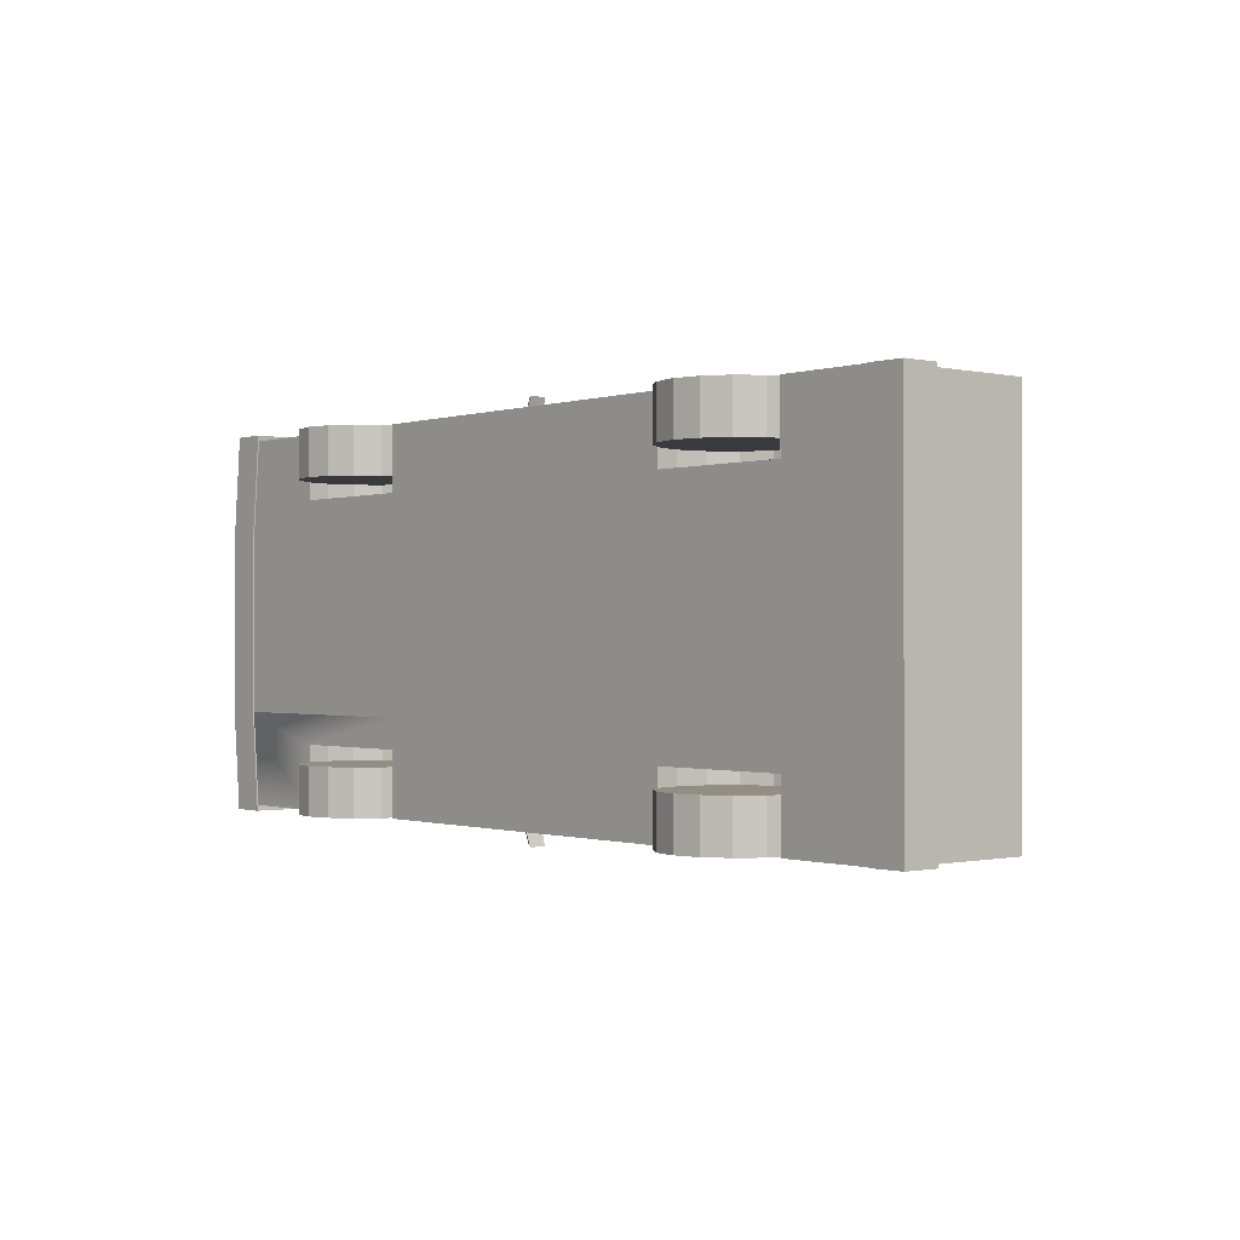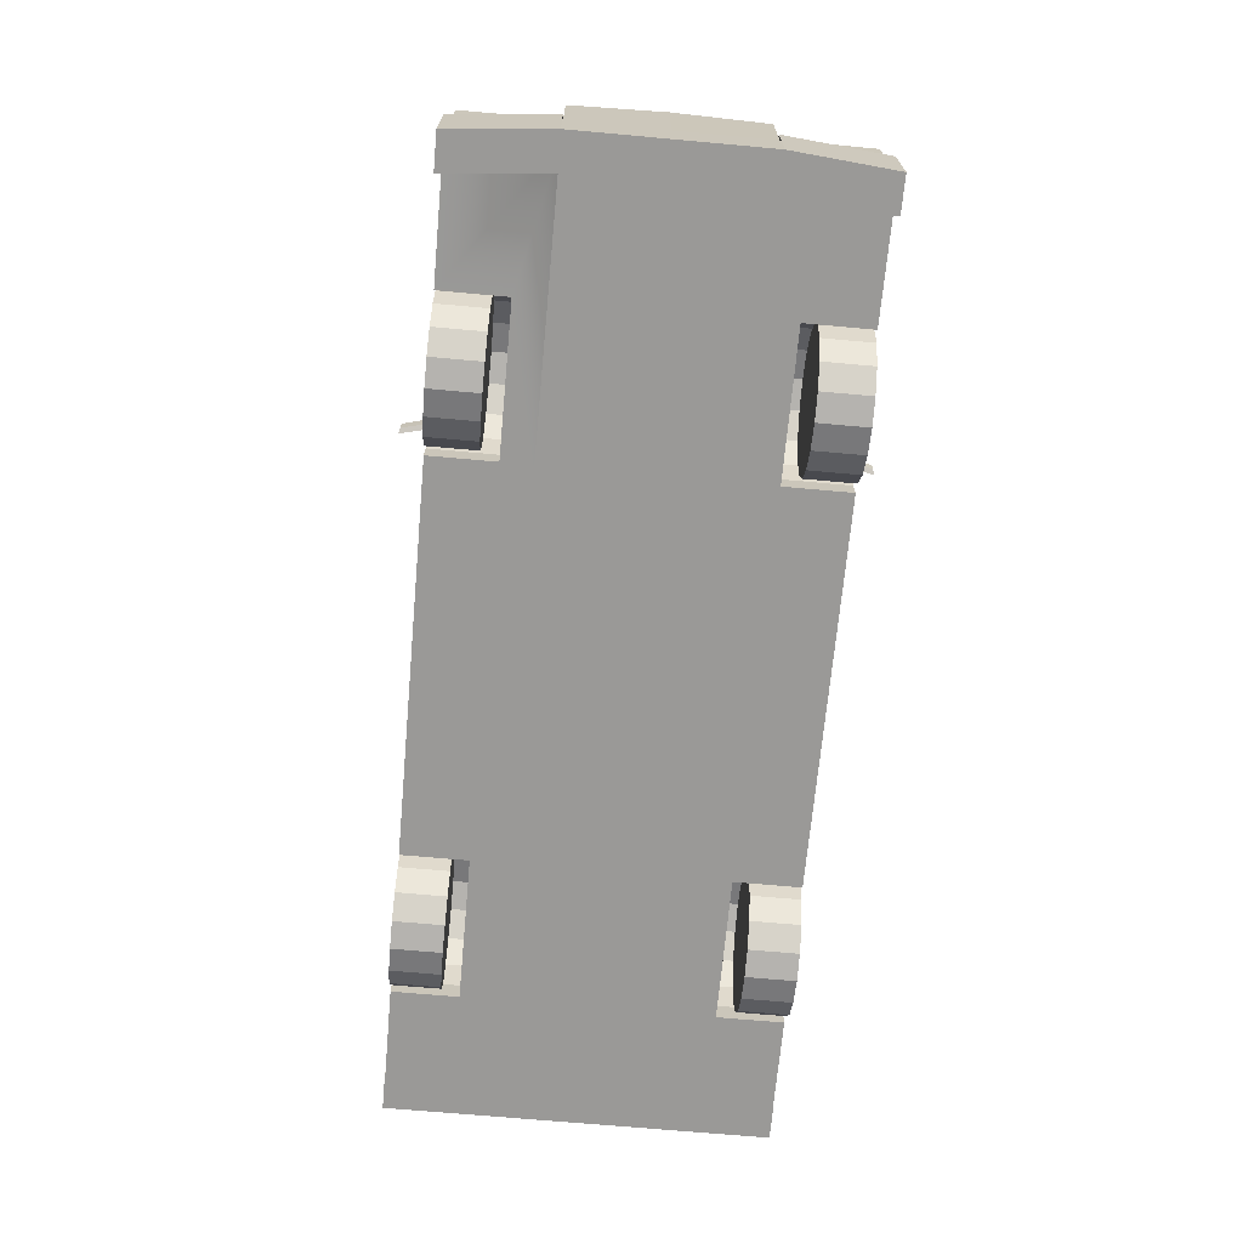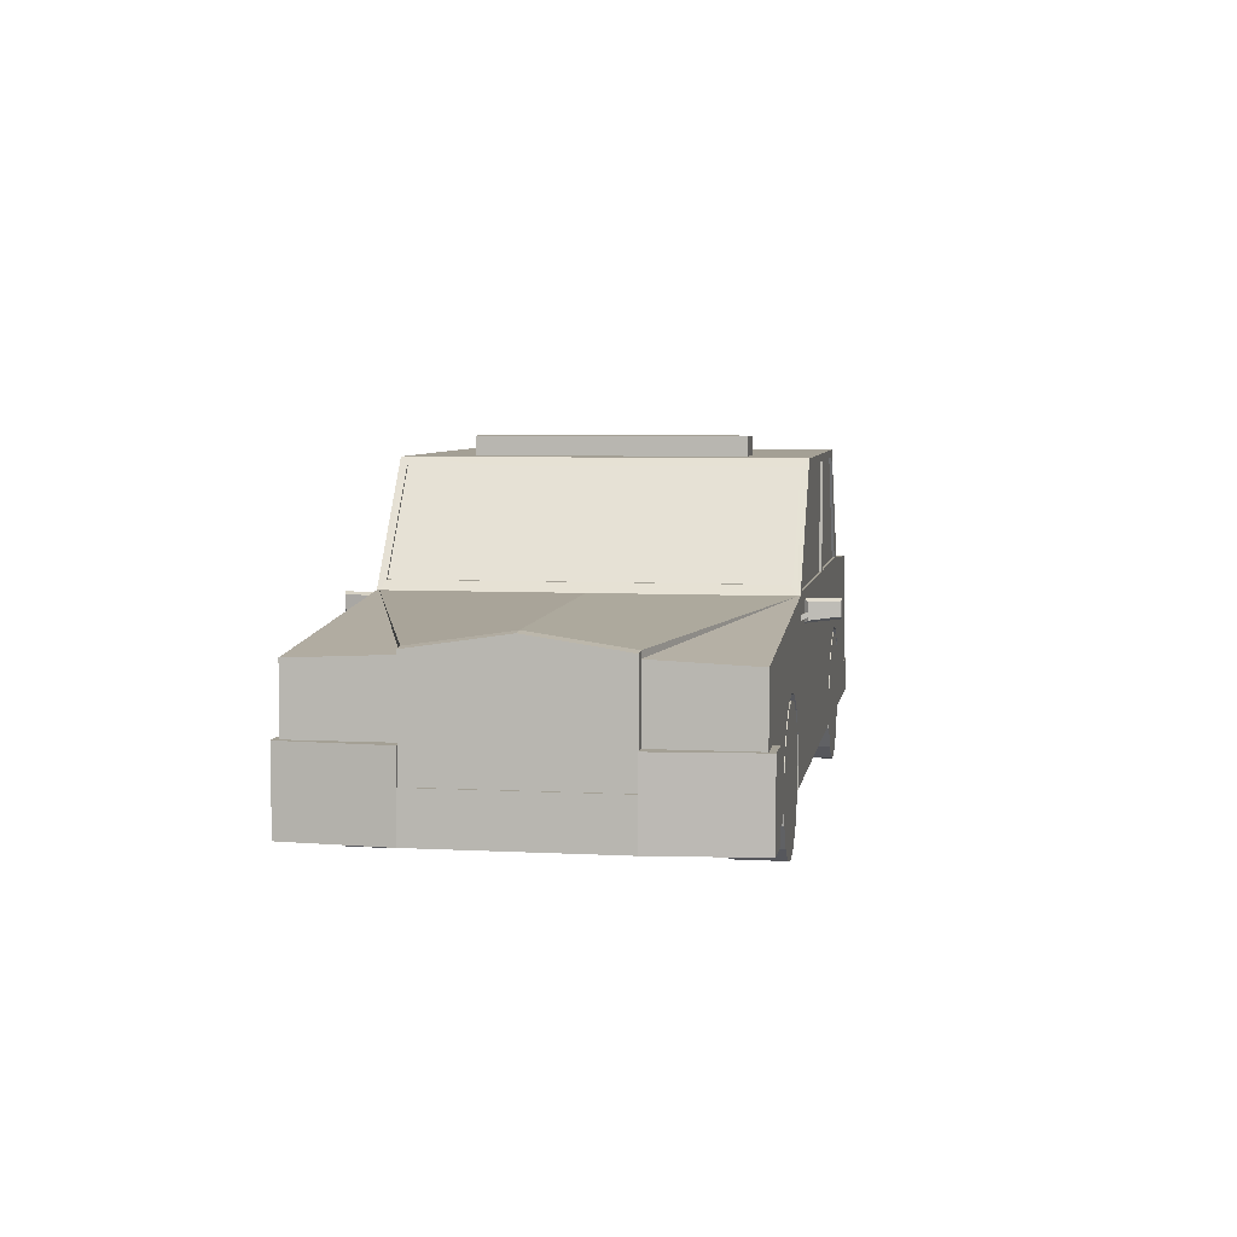
<metadata>
{"format":"obj","ext":"obj","renderer":"f3d","projection":"perspective","resolution":1024,"background":"white","views":[{"elev":-0.6,"azim":50.0,"up":"+Z"},{"elev":-68.9,"azim":-95.2,"up":"+Y"},{"elev":5.8,"azim":-80.8,"up":"+Y"}]}
</metadata>
<code>
v  -97.2 12.2 -31.23
v  -97.19 50.03 -31.23
v  -97.19 48.9 -56.35
v  -97.2 12.2 -56.35
v  -22.8 56 -56.35
v  -22.8 12.2 -56.35
v  -25.29 12.2 -56.35
v  -25.25 17.81 -56.35
v  -26.7 25.1 -56.35
v  -30.83 31.29 -56.35
v  -37.02 35.42 -56.35
v  -44.31 36.87 -56.35
v  -51.61 35.42 -56.35
v  -57.79 31.29 -56.35
v  -61.93 25.1 -56.35
v  -63.38 17.81 -56.35
v  -63.33 12.2 -56.35
v  -97.19 55.32 -7.104
v  -97.19 51.75 -31.23
v  -100.3 51.43 -31.23
v  -100.3 55 -7.104
v  -63.33 12.2 -39.18
v  -25.29 12.2 -39.18
v  -22.8 12.2 -31.23
v  -22.8 56 -55.72
v  102.4 55.6 -56.35
v  102.4 35.3 -56.35
v  102.3 35.42 -56.35
v  94.97 36.87 -56.35
v  87.68 35.42 -56.35
v  81.49 31.29 -56.35
v  77.36 25.1 -56.35
v  75.91 17.81 -56.35
v  75.95 12.2 -56.35
v  -25.25 17.81 -39.18
v  -26.7 25.1 -39.18
v  -30.83 31.29 -39.18
v  -37.02 35.42 -39.18
v  -44.31 36.87 -39.18
v  -51.61 35.42 -39.18
v  -57.79 31.29 -39.18
v  -61.93 25.1 -39.18
v  -63.38 17.81 -39.18
v  -97.19 50.03 17.02
v  -97.19 51.75 17.02
v  -100.3 51.43 17.02
v  -100.3 50.03 17.02
v  -97.21 12.19 -7.104
v  -22.8 12.2 -7.104
v  75.95 12.2 -39.18
v  102.4 12.2 -39.18
v  102.4 12.2 -31.23
v  0.3482 86.28 -56.35
v  -21.05 58.32 -54.42
v  -21.05 58.32 -53.87
v  -1.187 84.25 -54.42
v  -1.186 84.25 -32.86
v  0.3482 86.28 -31.23
v  -22.8 56 -7.104
v  48.02 56.24 -56.35
v  93.58 56.24 -56.35
v  44.79 56.24 -56.35
v  -19.25 56.63 -56.35
v  48.02 84.31 -56.35
v  44.79 84.31 -56.35
v  1.677 84.31 -56.35
v  79.3 86.28 -56.35
v  78.27 84.31 -56.35
v  142.7 53.15 -56.35
v  142.7 12.2 -56.35
v  112.6 25.1 -56.35
v  114 12.2 -56.35
v  114 17.81 -56.35
v  108.5 31.29 -56.35
v  102.3 35.42 -39.18
v  94.97 36.87 -39.18
v  87.68 35.42 -39.18
v  81.49 31.29 -39.18
v  77.36 25.1 -39.18
v  75.91 17.81 -39.18
v  -97.2 12.2 42.08
v  -97.19 48.9 42.08
v  -97.22 12.19 17.02
v  -22.8 56 42.08
v  -22.8 56 41.52
v  -22.8 12.2 17.02
v  -22.8 12.2 42.08
v  -25.29 12.2 42.08
v  -25.29 12.2 24.91
v  -63.33 12.2 24.91
v  -63.33 12.2 42.08
v  102.4 12.2 -7.104
v  108.5 31.29 -39.18
v  112.6 25.1 -39.18
v  114 17.81 -39.18
v  114 12.2 -39.18
v  142.7 12.2 -31.23
v  79.3 86.28 -31.23
v  -21.05 58.32 39.66
v  -21.05 58.32 -7.104
v  -1.186 84.25 18.65
v  0.3482 86.28 17.02
v  80.83 84.25 -31.23
v  80.83 84.25 -54.42
v  100.7 57.93 -54.42
v  102.4 55.6 -31.23
v  100.7 57.93 -31.23
v  142.7 53.15 -31.23
v  -57.79 31.29 42.08
v  -63.38 17.81 42.08
v  -61.93 25.1 42.08
v  -51.61 35.42 42.08
v  -44.31 36.87 42.08
v  -37.02 35.42 42.08
v  -30.83 31.29 42.08
v  -26.7 25.1 42.08
v  -25.25 17.81 42.08
v  102.4 12.2 17.02
v  75.95 12.2 24.91
v  102.4 12.2 24.92
v  75.95 12.2 42.08
v  -25.25 17.81 24.91
v  -26.7 25.1 24.91
v  -30.83 31.29 24.91
v  -37.02 35.42 24.91
v  -44.31 36.87 24.91
v  -51.61 35.42 24.91
v  -57.79 31.29 24.91
v  -61.93 25.1 24.91
v  -63.38 17.81 24.91
v  142.7 12.2 17.02
v  113.5 12.2 24.91
v  79.3 86.28 17.02
v  0.3482 86.28 42.08
v  -1.187 84.25 40.14
v  -21.05 58.32 40.14
v  102.4 55.6 17.02
v  100.7 57.93 17.02
v  80.83 84.25 17.02
v  142.7 53.15 17.02
v  102.4 55.6 42.08
v  81.49 31.29 42.08
v  75.91 17.81 42.08
v  77.36 25.1 42.08
v  87.68 35.42 42.08
v  94.97 36.87 42.08
v  102.3 35.42 42.08
v  102.4 35.3 42.08
v  44.79 84.31 42.08
v  44.79 56.23 42.08
v  48.02 56.23 42.08
v  48.02 84.31 42.08
v  78.27 84.31 42.08
v  79.3 86.28 42.08
v  1.677 84.31 42.08
v  -19.25 56.63 42.08
v  93.58 56.23 42.08
v  75.91 17.81 24.91
v  142.7 12.2 42.08
v  114 12.2 42.08
v  114 12.2 24.91
v  100.7 57.93 40.14
v  80.83 84.25 40.14
v  142.7 53.15 42.08
v  108.5 31.29 42.08
v  112.6 25.1 42.08
v  114 17.81 42.08
v  77.36 25.1 24.91
v  81.49 31.29 24.91
v  87.68 35.42 24.91
v  94.97 36.87 24.91
v  102.3 35.42 24.91
v  108.5 31.29 24.91
v  114 17.81 24.91
v  112.6 25.1 24.91
v  99.89 57.93 -54.42
v  80.06 84.25 -54.42
v  80.06 84.25 40.14
v  99.89 57.93 40.14
v  -20.3 58.32 40.14
v  -0.4685 84.25 40.14
v  -0.4686 84.25 -54.42
v  -20.3 58.32 -54.42
v  93.58 56.24 -55.68
v  78.27 84.31 -55.68
v  48.02 84.31 -55.68
v  48.02 56.24 -55.68
v  1.677 84.31 -55.68
v  -19.25 56.63 -55.68
v  44.79 56.24 -55.68
v  44.79 84.31 -55.68
v  78.27 84.31 41.41
v  93.58 56.23 41.41
v  48.02 56.23 41.41
v  48.02 84.31 41.41
v  -19.25 56.63 41.41
v  1.677 84.31 41.41
v  44.79 84.31 41.41
v  44.79 56.23 41.41
v  -100.3 12.19 -7.104
v  -100.3 12.2 -31.23
v  -100.3 50.03 -7.104
v  -100.3 50.03 -31.23
v  -100.3 12.19 17.02
v  138.3 21.91 42.22
v  138.3 21.91 -56.49
v  138.3 12.25 -56.49
v  138.3 12.25 42.22
v  148 21.91 -56.49
v  148 12.25 -56.49
v  148 21.91 42.22
v  148 12.25 42.22
v  -100.9 23.95 -31.39
v  -98.44 23.95 -57.92
v  -98.44 11.83 -57.92
v  -100.9 11.83 -31.39
v  -88.78 23.95 -57.92
v  -88.78 11.83 -57.92
v  -91.22 23.95 17
v  -88.78 23.95 43.65
v  -88.78 11.83 43.65
v  -91.22 11.83 17
v  -98.44 23.95 43.65
v  -98.44 11.83 43.65
v  -91.22 11.83 -31.39
v  -100.9 23.95 17
v  -100.9 32.35 17
v  -91.22 32.35 17
v  -91.22 23.95 -31.39
v  -91.22 32.35 -31.39
v  -100.9 32.35 -31.39
v  -100.9 11.83 17
v  -88.78 32.35 -57.92
v  -98.44 32.35 -57.92
v  -88.78 32.35 43.65
v  -98.44 32.35 43.65
v  -21.03 53.01 45.41
v  -22.35 50.78 40.46
v  -22.24 49.78 40.88
v  -20.91 52.01 45.84
v  -21.3 50.78 40.18
v  -21.19 49.78 40.6
v  -19.97 53.01 45.13
v  -19.86 52.01 45.55
v  -19.63 54.59 50.92
v  -21.57 54.59 43.69
v  -21.57 50.34 43.69
v  -19.63 51.17 50.92
v  -20.56 55.24 42.73
v  -20.56 49.69 42.73
v  -18.28 55.24 51.25
v  -18.28 50.52 51.25
v  -21.65 54.59 -57.65
v  -19.71 54.59 -64.88
v  -19.71 51.06 -64.88
v  -21.65 50.35 -57.65
v  -18.36 55.24 -65.21
v  -18.36 50.4 -65.21
v  -20.64 55.24 -56.69
v  -20.64 49.69 -56.69
v  -19.97 53.01 -59.4
v  -21.3 50.78 -54.45
v  -21.19 49.78 -54.87
v  -19.86 52.01 -59.82
v  -22.35 50.78 -54.73
v  -22.24 49.78 -55.15
v  -21.03 53.01 -59.69
v  -20.91 52.01 -60.11
v  12.14 91.11 26.26
v  12.14 91.11 -40.53
v  12.14 82.91 -40.53
v  12.14 82.91 26.26
v  23.55 91.11 -40.53
v  23.55 82.91 -40.53
v  23.55 91.11 26.26
v  23.55 82.91 26.26
v  -44.33 35.3 29.35
v  -44.33 35.3 42.07
v  -37.55 33.95 42.07
v  -37.55 33.95 29.35
v  -31.8 30.11 42.07
v  -31.8 30.11 29.35
v  -27.96 24.36 42.07
v  -27.96 24.36 29.35
v  -26.61 17.58 42.07
v  -26.61 17.58 29.35
v  -27.96 10.8 42.07
v  -27.96 10.8 29.35
v  -31.8 5.048 42.07
v  -31.8 5.048 29.35
v  -37.55 1.206 42.07
v  -37.55 1.206 29.35
v  -44.33 -0.1426 42.07
v  -44.33 -0.1426 29.35
v  -51.12 1.206 42.07
v  -51.12 1.206 29.35
v  -56.87 5.048 42.07
v  -56.87 5.048 29.35
v  -60.71 10.8 42.07
v  -60.71 10.8 29.35
v  -62.06 17.58 42.07
v  -62.06 17.58 29.35
v  -60.71 24.36 42.07
v  -60.71 24.36 29.35
v  -56.87 30.11 42.07
v  -56.87 30.11 29.35
v  -51.12 33.95 42.07
v  -51.12 33.95 29.35
v  94.91 -0.1426 42.07
v  94.91 -0.1426 29.35
v  101.7 1.206 29.35
v  101.7 1.206 42.07
v  107.4 5.048 29.35
v  107.4 5.048 42.07
v  111.3 10.8 29.35
v  111.3 10.8 42.07
v  112.6 17.58 29.35
v  112.6 17.58 42.07
v  111.3 24.36 29.35
v  111.3 24.36 42.07
v  107.4 30.11 29.35
v  107.4 30.11 42.07
v  101.7 33.95 29.35
v  101.7 33.95 42.07
v  94.91 35.3 29.35
v  94.91 35.3 42.07
v  88.13 33.95 29.35
v  88.13 33.95 42.07
v  82.38 30.11 29.35
v  82.38 30.11 42.07
v  78.54 24.36 29.35
v  78.54 24.36 42.07
v  77.19 17.58 29.35
v  77.19 17.58 42.07
v  78.54 10.8 29.35
v  78.54 10.8 42.07
v  82.38 5.048 29.35
v  82.38 5.048 42.07
v  88.13 1.206 29.35
v  88.13 1.206 42.07
v  94.91 35.3 -56.34
v  94.91 35.3 -43.62
v  101.7 33.95 -43.62
v  101.7 33.95 -56.34
v  107.4 30.11 -43.62
v  107.4 30.11 -56.34
v  111.3 24.36 -43.62
v  111.3 24.36 -56.34
v  112.6 17.58 -43.62
v  112.6 17.58 -56.34
v  111.3 10.8 -43.62
v  111.3 10.8 -56.34
v  107.4 5.048 -43.62
v  107.4 5.048 -56.34
v  101.7 1.206 -43.62
v  101.7 1.206 -56.34
v  94.91 -0.1426 -43.62
v  94.91 -0.1426 -56.34
v  88.13 1.206 -43.62
v  88.13 1.206 -56.34
v  82.38 5.048 -43.62
v  82.38 5.048 -56.34
v  78.54 10.8 -43.62
v  78.54 10.8 -56.34
v  77.19 17.58 -43.62
v  77.19 17.58 -56.34
v  78.54 24.36 -43.62
v  78.54 24.36 -56.34
v  82.38 30.11 -43.62
v  82.38 30.11 -56.34
v  88.13 33.95 -43.62
v  88.13 33.95 -56.34
v  -44.33 35.3 -56.34
v  -44.33 35.3 -43.62
v  -37.55 33.95 -43.62
v  -37.55 33.95 -56.34
v  -31.8 30.11 -43.62
v  -31.8 30.11 -56.34
v  -27.96 24.36 -43.62
v  -27.96 24.36 -56.34
v  -26.61 17.58 -43.62
v  -26.61 17.58 -56.34
v  -27.96 10.8 -43.62
v  -27.96 10.8 -56.34
v  -31.8 5.048 -43.62
v  -31.8 5.048 -56.34
v  -37.55 1.206 -43.62
v  -37.55 1.206 -56.34
v  -44.33 -0.1426 -43.62
v  -44.33 -0.1426 -56.34
v  -51.12 1.206 -43.62
v  -51.12 1.206 -56.34
v  -56.87 5.048 -43.62
v  -56.87 5.048 -56.34
v  -60.71 10.8 -43.62
v  -60.71 10.8 -56.34
v  -62.06 17.58 -43.62
v  -62.06 17.58 -56.34
v  -60.71 24.36 -43.62
v  -60.71 24.36 -56.34
v  -56.87 30.11 -43.62
v  -56.87 30.11 -56.34
v  -51.12 33.95 -43.62
v  -51.12 33.95 -56.34
g Police_Car
f 1 2 3 4
f 5 6 7 8
f 5 8 9 10
f 5 10 11 3
f 3 11 12 13
f 3 13 14 15
f 3 15 16 17
f 3 17 4
f 18 19 20 21
f 1 4 17 22
f 23 7 6 24
f 22 23 24 1
f 5 3 2 25
f 2 19 25 25
f 26 27 28 29
f 5 26 29 30
f 5 30 31 32
f 5 32 33 34
f 5 34 6
f 8 7 23 35
f 9 8 35 36
f 10 9 36 37
f 11 10 37 38
f 12 11 38 39
f 13 12 39 40
f 14 13 40 41
f 15 14 41 42
f 16 15 42 43
f 22 17 16 43
f 44 45 46 47
f 48 1 24 49
f 23 22 43 42
f 23 42 41 40
f 23 40 39 38
f 23 38 37 36
f 23 36 35
f 24 6 34 50
f 24 50 51 52
f 53 5 25 54
f 25 55 54
f 53 54 56 57
f 53 57 58
f 59 25 19 18
f 60 61 26 62
f 26 5 63 62
f 64 60 62 65
f 66 63 5 53
f 65 66 53 64
f 67 26 61 68
f 53 67 68 64
f 26 69 70 71
f 70 72 73 71
f 26 71 74 27
f 29 28 75 76
f 30 29 76 77
f 31 30 77 78
f 32 31 78 79
f 33 32 79 80
f 50 34 33 80
f 81 82 44 83
f 44 82 84 85
f 44 85 85 45
f 86 87 88 89
f 83 86 89 90
f 81 83 90 91
f 49 24 52 92
f 75 93 94 95
f 75 95 96 51
f 75 51 50 80
f 75 80 79 78
f 75 78 77 76
f 52 51 96 70
f 96 72 70
f 52 70 97
f 98 67 53 58
f 59 85 99 100
f 101 102 58 57
f 59 59 25 25
f 67 98 103 104
f 26 67 104 105
f 106 26 105 107
f 108 69 26 106
f 69 108 97 70
f 73 72 96 95
f 71 73 95 94
f 74 71 94 93
f 75 28 27 74
f 75 74 93
f 84 82 81 109
f 81 91 110 111
f 81 111 109
f 84 109 112 113
f 84 113 114 115
f 84 115 116 117
f 84 117 88 87
f 87 86 118 119
f 118 120 119
f 87 119 121
f 122 89 88 117
f 90 89 122 123
f 90 123 124 125
f 90 125 126 127
f 90 127 128 129
f 90 129 130
f 110 91 90 130
f 118 92 52 97
f 118 97 131 132
f 133 98 58 102
f 85 84 134 135
f 134 102 101 135
f 85 135 136 99
f 137 106 107 138
f 103 98 133 139
f 140 108 106 137
f 108 140 131 97
f 141 84 87 142
f 87 121 143 144
f 87 144 142
f 141 142 145 146
f 141 146 147 148
f 111 110 130 129
f 109 111 129 128
f 112 109 128 127
f 113 112 127 126
f 114 113 126 125
f 115 114 125 124
f 116 115 124 123
f 117 116 123 122
f 149 150 151 152
f 152 153 154 134
f 149 152 134 155
f 134 84 156 155
f 150 156 84 151
f 141 154 153 157
f 84 141 157 151
f 120 118 132
f 143 121 119 158
f 131 159 160 161
f 132 131 161
f 154 133 102 134
f 141 137 138 162
f 163 139 133 154
f 162 163 154 141
f 164 140 137 141
f 140 164 159 131
f 164 141 148 165
f 164 165 166 167
f 164 167 160 159
f 144 143 158 168
f 142 144 168 169
f 145 142 169 170
f 146 145 170 171
f 147 146 171 172
f 148 147 172 173
f 148 173 165
f 161 174 175 173
f 161 173 172 171
f 161 171 170 169
f 161 169 168 158
f 161 158 119 120
f 161 120 132
f 166 165 173 175
f 167 166 175 174
f 174 161 160 167
f 176 177 178 179
f 105 104 177 176
f 107 105 176 138
f 162 138 176 179
f 163 162 179 178
f 177 104 103 139
f 177 139 163 178
f 180 181 182 183
f 136 135 181 180
f 54 55 100 99
f 54 99 136 180
f 54 180 183
f 56 54 183 182
f 181 135 101 57
f 181 57 56 182
f 68 61 184 185
f 64 68 185 186
f 185 184 187 186
f 61 60 187 184
f 60 64 186 187
f 63 66 188 189
f 62 63 189 190
f 191 190 189 188
f 66 65 191 188
f 65 62 190 191
f 157 153 192 193
f 151 157 193 194
f 195 194 193 192
f 153 152 195 192
f 152 151 194 195
f 155 156 196 197
f 149 155 197 198
f 197 196 199 198
f 156 150 199 196
f 150 149 198 199
f 85 85 59 59
f 25 59 100 55
f 86 49 92 118
f 85 59 18 45
f 83 48 49 86
f 1 48 200 201
f 45 18 21 46
f 202 203 201 200
f 202 47 46 21
f 203 202 21 20
f 47 202 200 204
f 19 2 203 20
f 83 44 47 204
f 48 83 204 200
f 2 1 201 203
f 205 206 207 208
f 206 209 210 207
f 209 211 212 210
f 211 205 208 212
f 208 207 210 212
f 211 209 206 205
f 213 214 215 216
f 214 217 218 215
f 219 220 221 222
f 220 223 224 221
f 216 215 218 225
f 219 226 227 228
f 213 229 230 231
f 219 229 213 226
f 224 232 222 221
f 232 216 225 222
f 217 229 225 218
f 229 219 222 225
f 223 226 232 224
f 226 213 216 232
f 230 233 234 231
f 235 228 227 236
f 229 217 233 230
f 226 223 236 227
f 223 220 235 236
f 220 219 228 235
f 217 214 234 233
f 214 213 231 234
f 237 238 239 240
f 238 241 242 239
f 241 243 244 242
f 243 237 240 244
f 240 239 242 244
f 243 241 238 237
f 245 246 247 248
f 246 249 250 247
f 249 251 252 250
f 251 245 248 252
f 248 247 250 252
f 251 249 246 245
f 253 254 255 256
f 254 257 258 255
f 257 259 260 258
f 259 253 256 260
f 256 255 258 260
f 259 257 254 253
f 261 262 263 264
f 262 265 266 263
f 265 267 268 266
f 267 261 264 268
f 264 263 266 268
f 267 265 262 261
f 269 270 271 272
f 270 273 274 271
f 273 275 276 274
f 275 269 272 276
f 272 271 274 276
f 275 273 270 269
f 277 278 279 280
f 280 279 281 282
f 282 281 283 284
f 284 283 285 286
f 286 285 287 288
f 288 287 289 290
f 290 289 291 292
f 292 291 293 294
f 294 293 295 296
f 296 295 297 298
f 298 297 299 300
f 300 299 301 302
f 302 301 303 304
f 304 303 305 306
f 279 278 307 305
f 279 305 303 301
f 279 301 299 297
f 279 297 295 293
f 279 293 291 289
f 279 289 287 285
f 279 285 283 281
f 308 307 278 277
f 306 305 307 308
f 277 280 282 284
f 277 284 286 288
f 277 288 290 292
f 277 292 294 296
f 277 296 298 300
f 277 300 302 304
f 277 304 306 308
f 309 310 311 312
f 312 311 313 314
f 314 313 315 316
f 316 315 317 318
f 318 317 319 320
f 320 319 321 322
f 322 321 323 324
f 324 323 325 326
f 326 325 327 328
f 328 327 329 330
f 330 329 331 332
f 332 331 333 334
f 334 333 335 336
f 336 335 337 338
f 311 310 339 337
f 311 337 335 333
f 311 333 331 329
f 311 329 327 325
f 311 325 323 321
f 311 321 319 317
f 311 317 315 313
f 340 339 310 309
f 338 337 339 340
f 309 312 314 316
f 309 316 318 320
f 309 320 322 324
f 309 324 326 328
f 309 328 330 332
f 309 332 334 336
f 309 336 338 340
f 341 342 343 344
f 344 343 345 346
f 346 345 347 348
f 348 347 349 350
f 350 349 351 352
f 352 351 353 354
f 354 353 355 356
f 356 355 357 358
f 358 357 359 360
f 360 359 361 362
f 362 361 363 364
f 364 363 365 366
f 366 365 367 368
f 368 367 369 370
f 343 342 371 369
f 343 369 367 365
f 343 365 363 361
f 343 361 359 357
f 343 357 355 353
f 343 353 351 349
f 343 349 347 345
f 372 371 342 341
f 370 369 371 372
f 341 344 346 348
f 341 348 350 352
f 341 352 354 356
f 341 356 358 360
f 341 360 362 364
f 341 364 366 368
f 341 368 370 372
f 373 374 375 376
f 376 375 377 378
f 378 377 379 380
f 380 379 381 382
f 382 381 383 384
f 384 383 385 386
f 386 385 387 388
f 388 387 389 390
f 390 389 391 392
f 392 391 393 394
f 394 393 395 396
f 396 395 397 398
f 398 397 399 400
f 400 399 401 402
f 375 374 403 401
f 375 401 399 397
f 375 397 395 393
f 375 393 391 389
f 375 389 387 385
f 375 385 383 381
f 375 381 379 377
f 404 403 374 373
f 402 401 403 404
f 373 376 378 380
f 373 380 382 384
f 373 384 386 388
f 373 388 390 392
f 373 392 394 396
f 373 396 398 400
f 373 400 402 404

</code>
